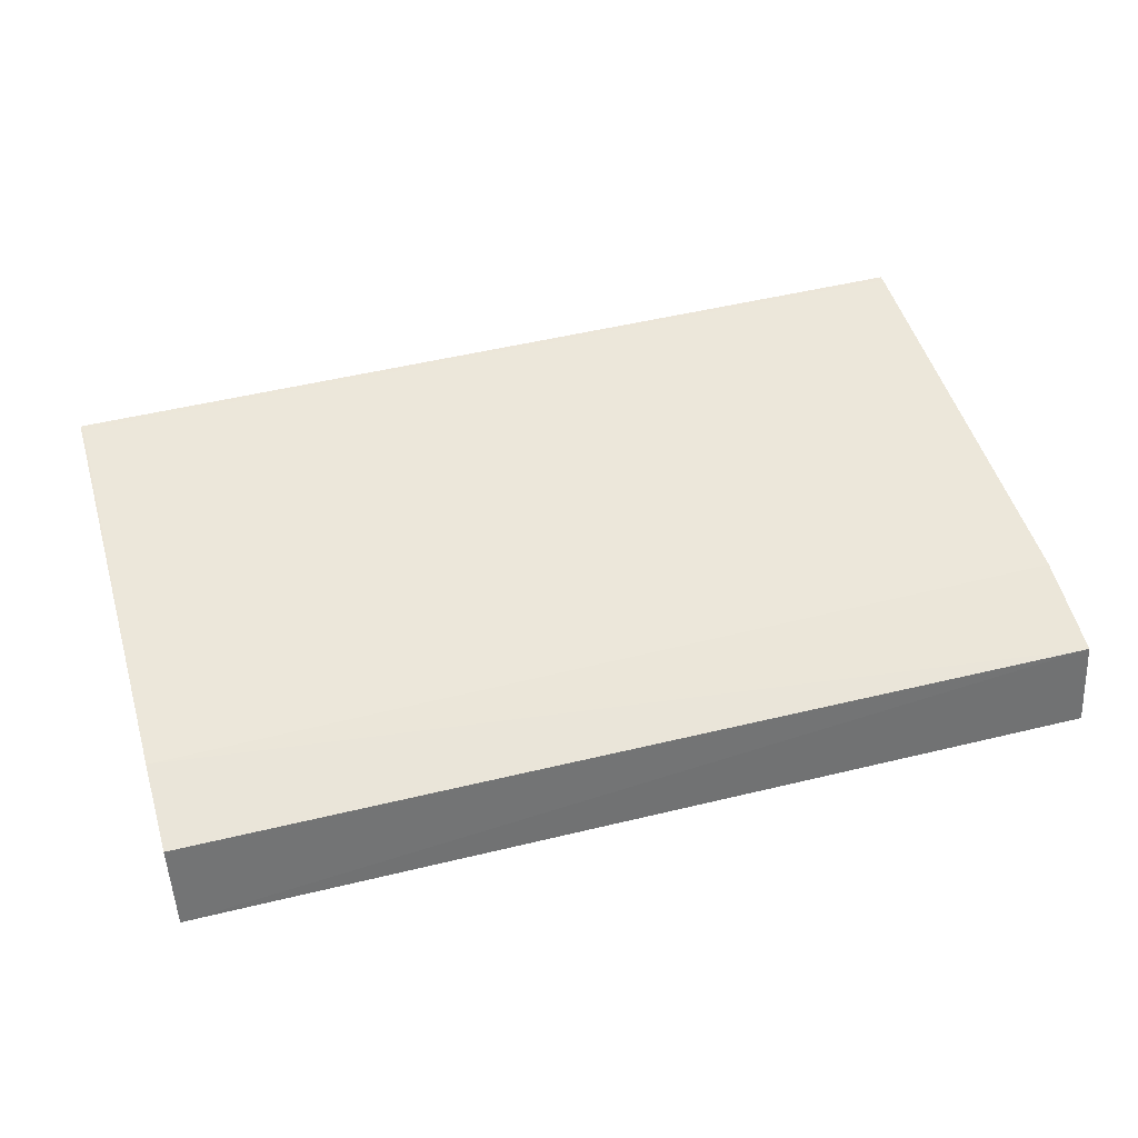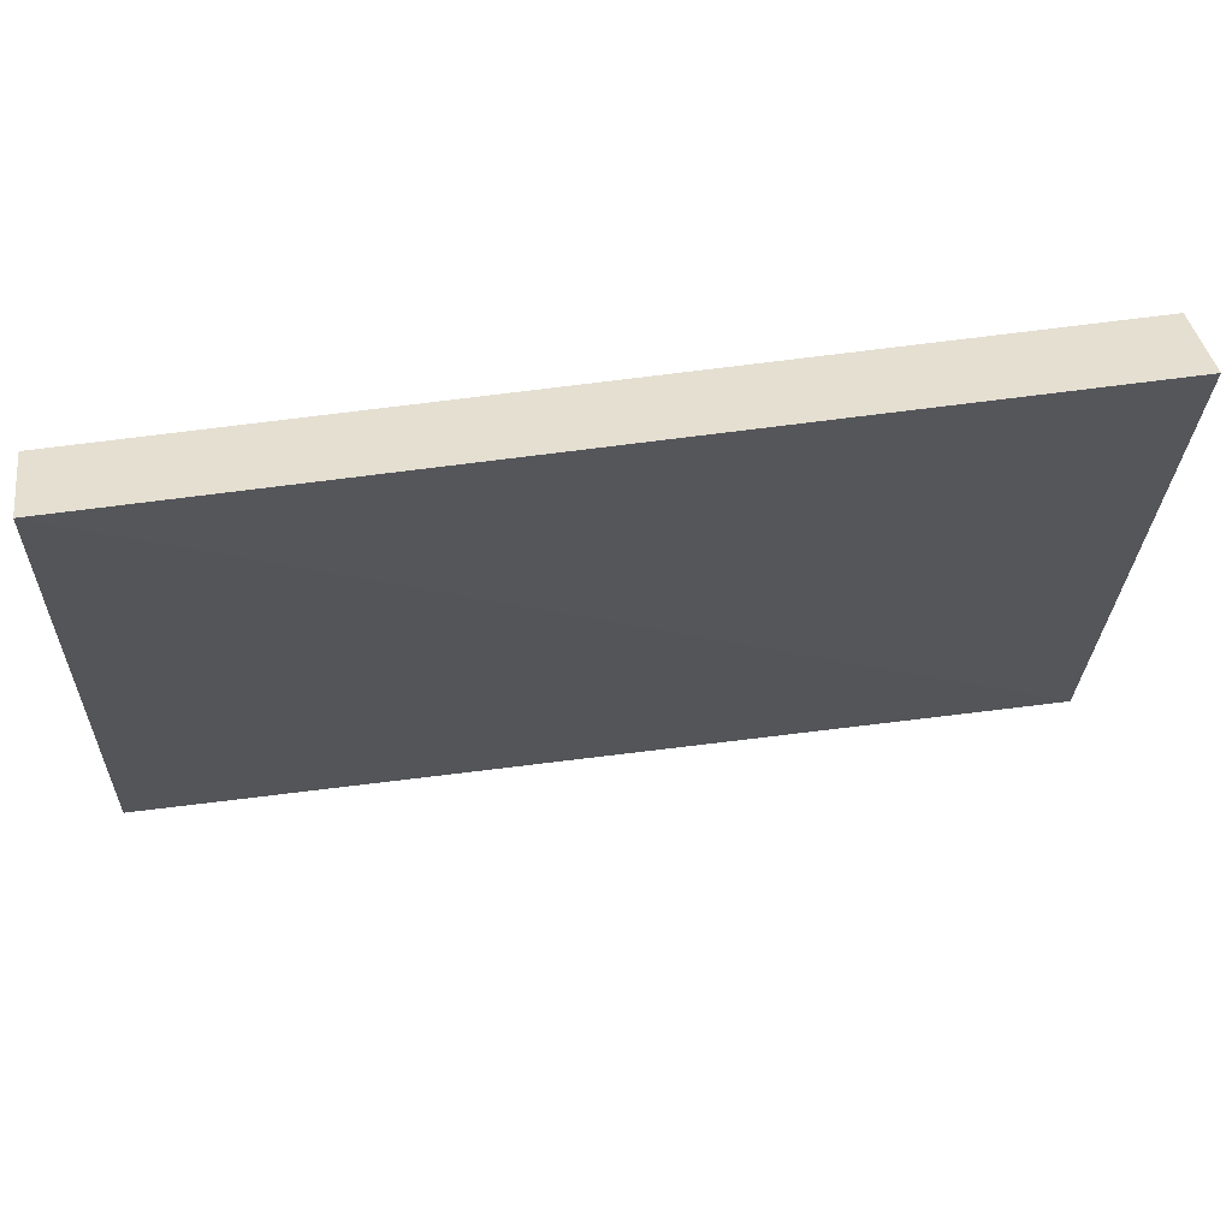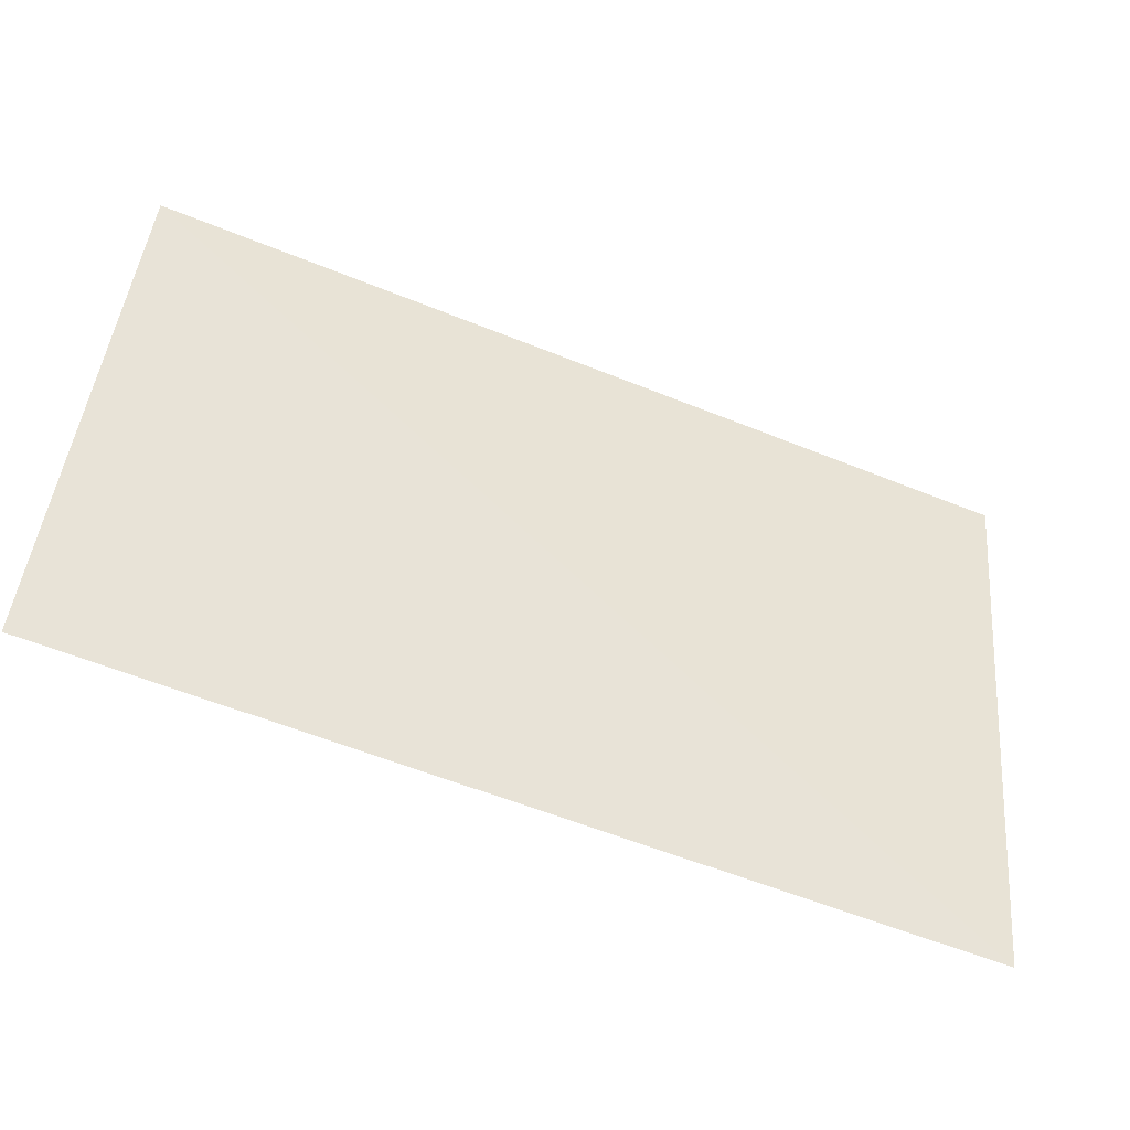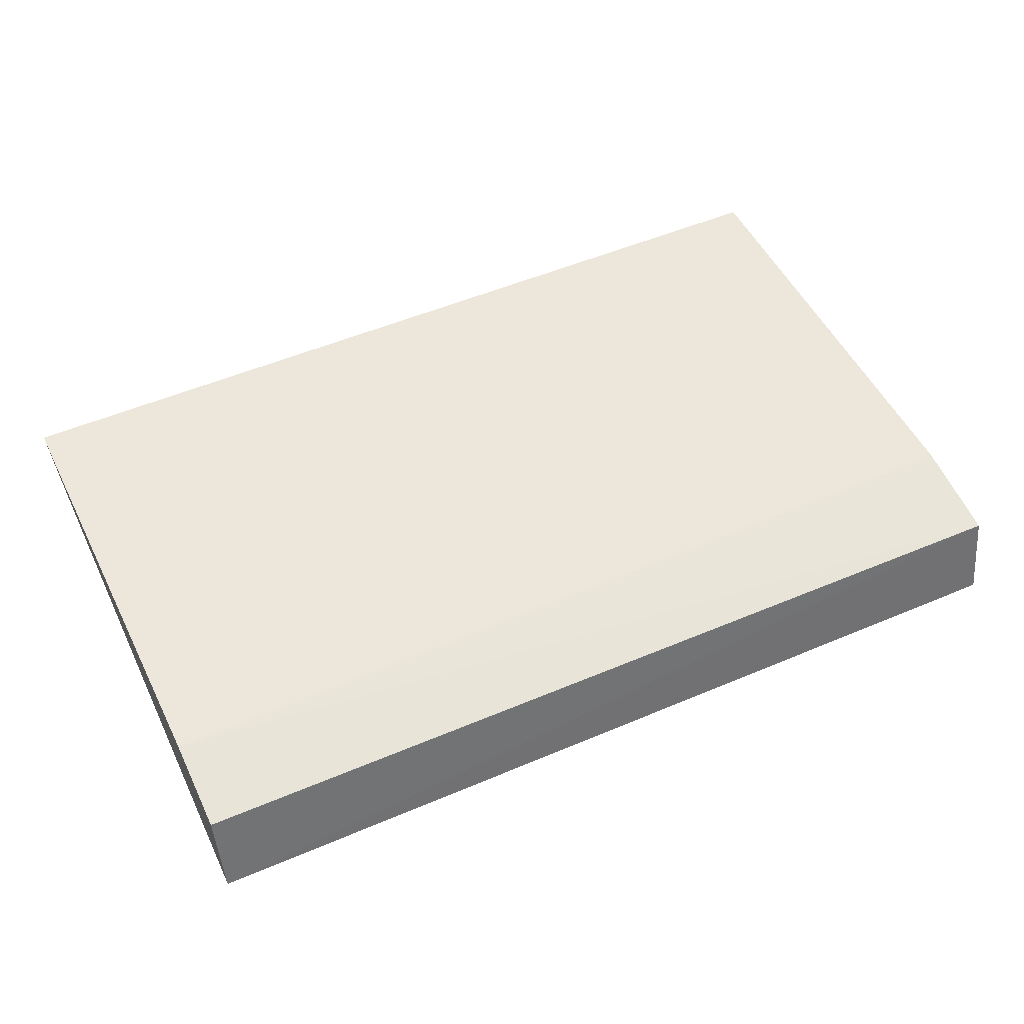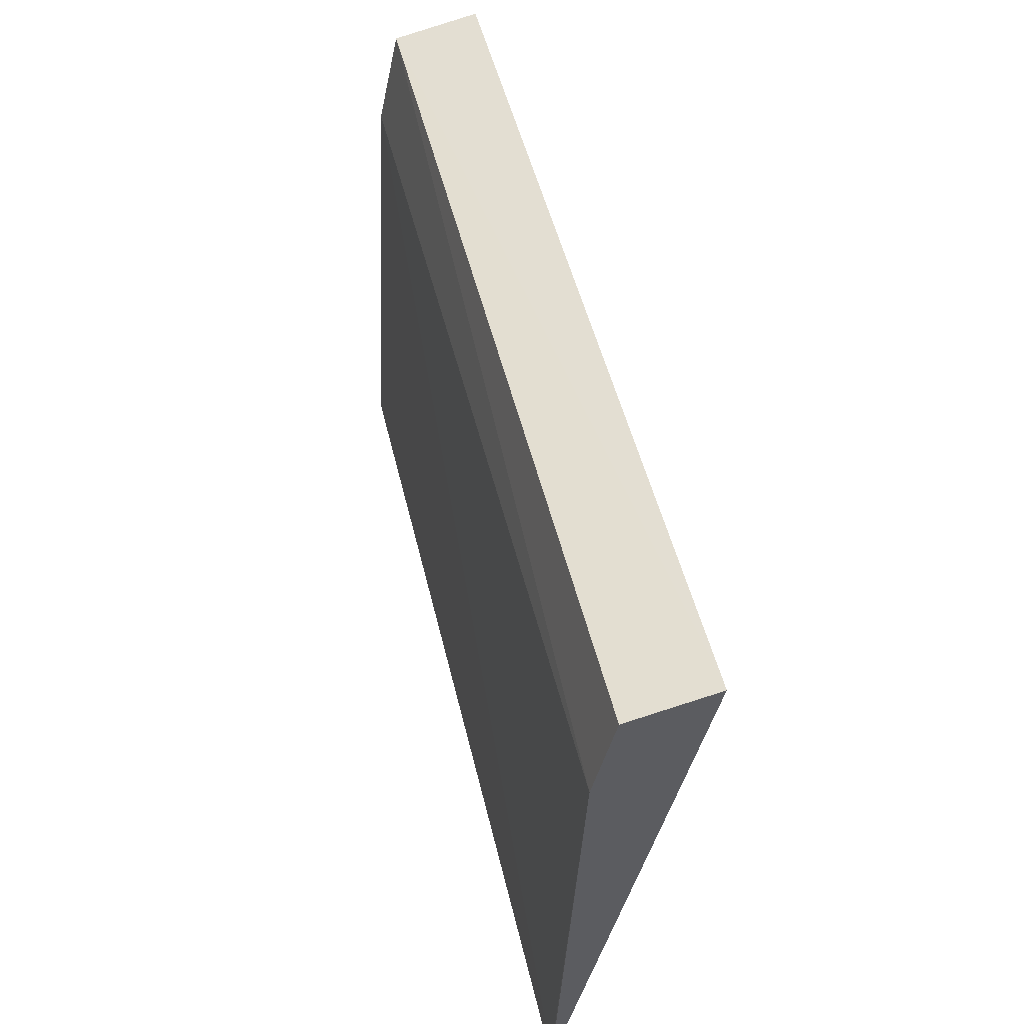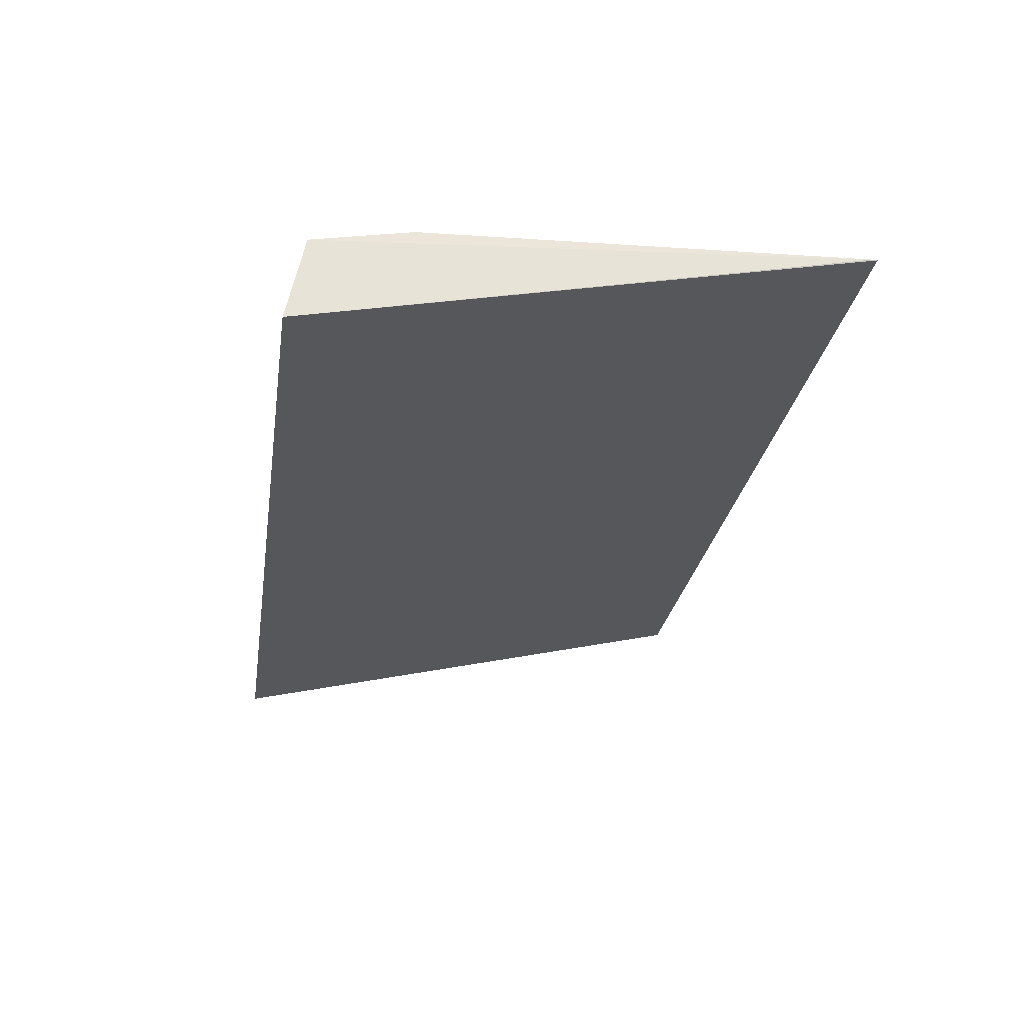
<metadata>
{"format":"obj","ext":"obj","renderer":"f3d","projection":"perspective","resolution":1024,"background":"white","views":[{"elev":46.8,"azim":-16.3,"up":"+Y"},{"elev":49.9,"azim":-8.6,"up":"+Z"},{"elev":-57.5,"azim":-23.2,"up":"+Z"},{"elev":49.2,"azim":-26.1,"up":"+Y"},{"elev":48.3,"azim":-103.1,"up":"+Z"},{"elev":-27.9,"azim":80.5,"up":"+Y"}]}
</metadata>
<code>
v 0.07256 0.02135 0.05581
v 0.07256 0.02451 0.05516
v 0.03939 0.02131 0.05532
v 0.03934 0.02619 0.03514
v 0.07254 0.02606 0.03515
v 0.03938 0.02525 0.05149
v 0.07257 0.02605 0.03535
v 0.03939 0.02447 0.05464
v 0.07253 0.02529 0.05159
v 0.03943 0.02619 0.03537
f 1 2 3
f 5 1 3
f 5 3 4
f 6 4 3
f 7 2 1
f 7 1 5
f 7 5 4
f 8 6 3
f 8 3 2
f 8 2 6
f 9 6 2
f 9 2 7
f 10 4 6
f 10 6 9
f 10 9 7
f 10 7 4

</code>
